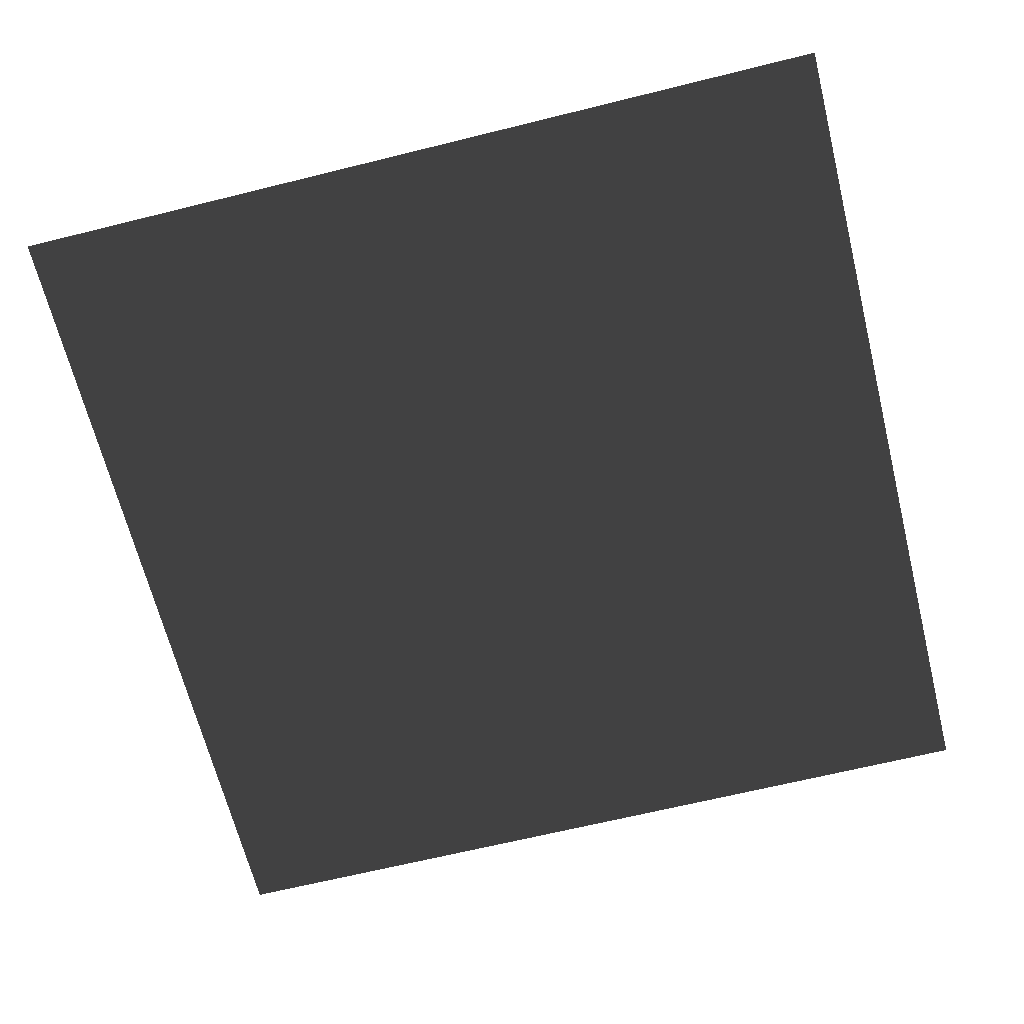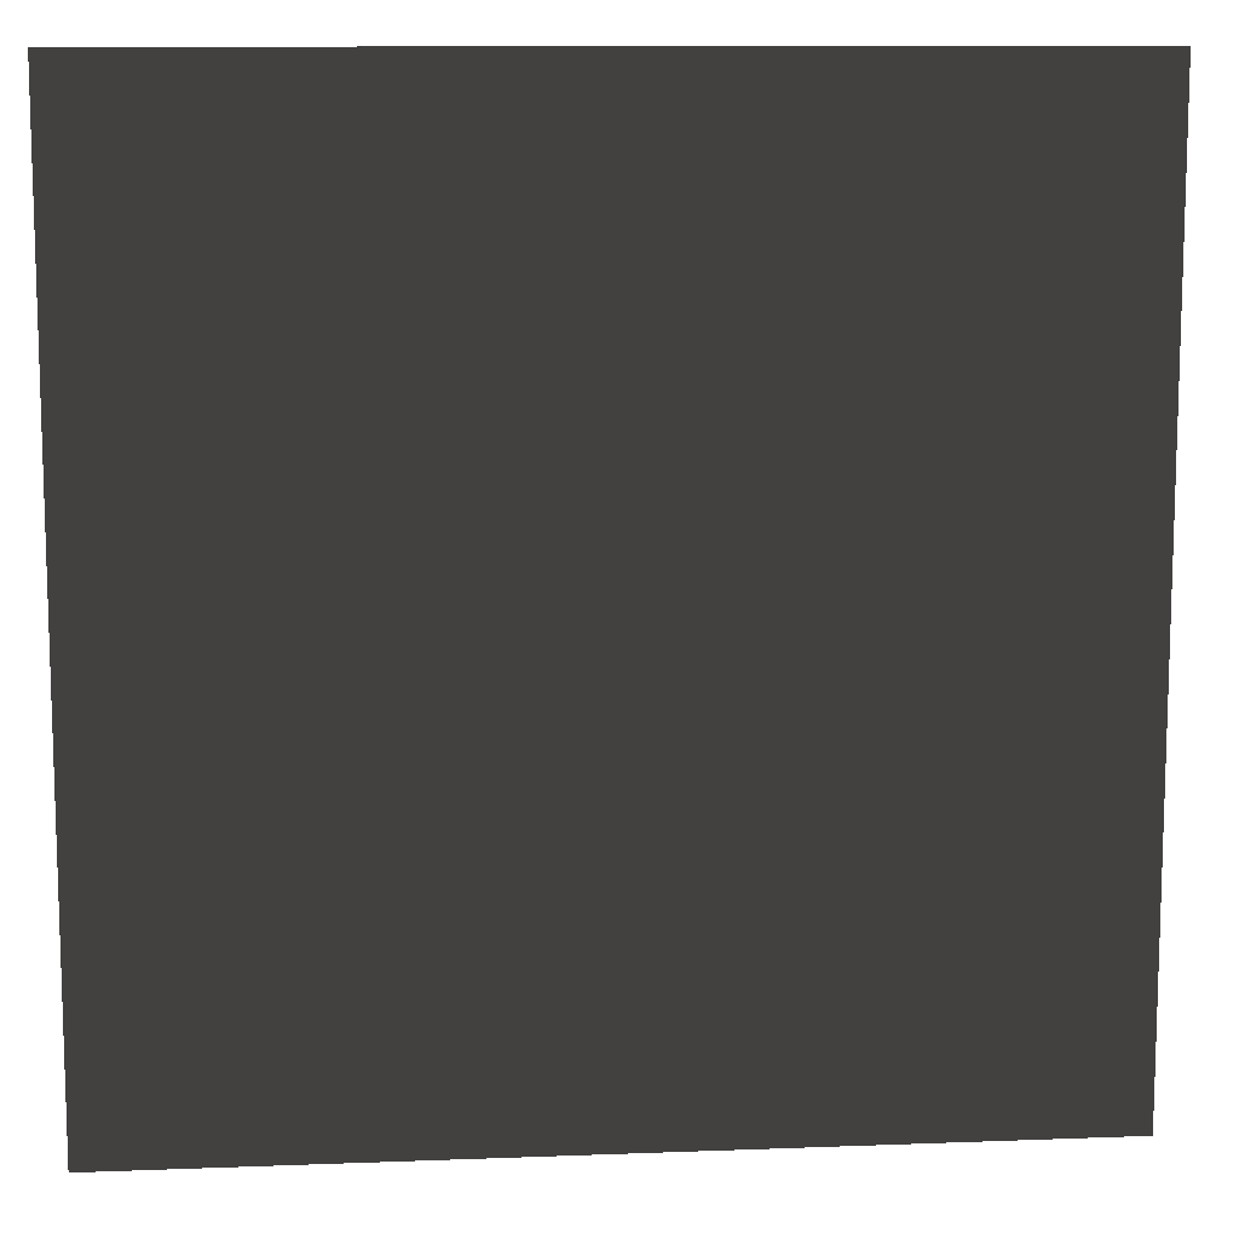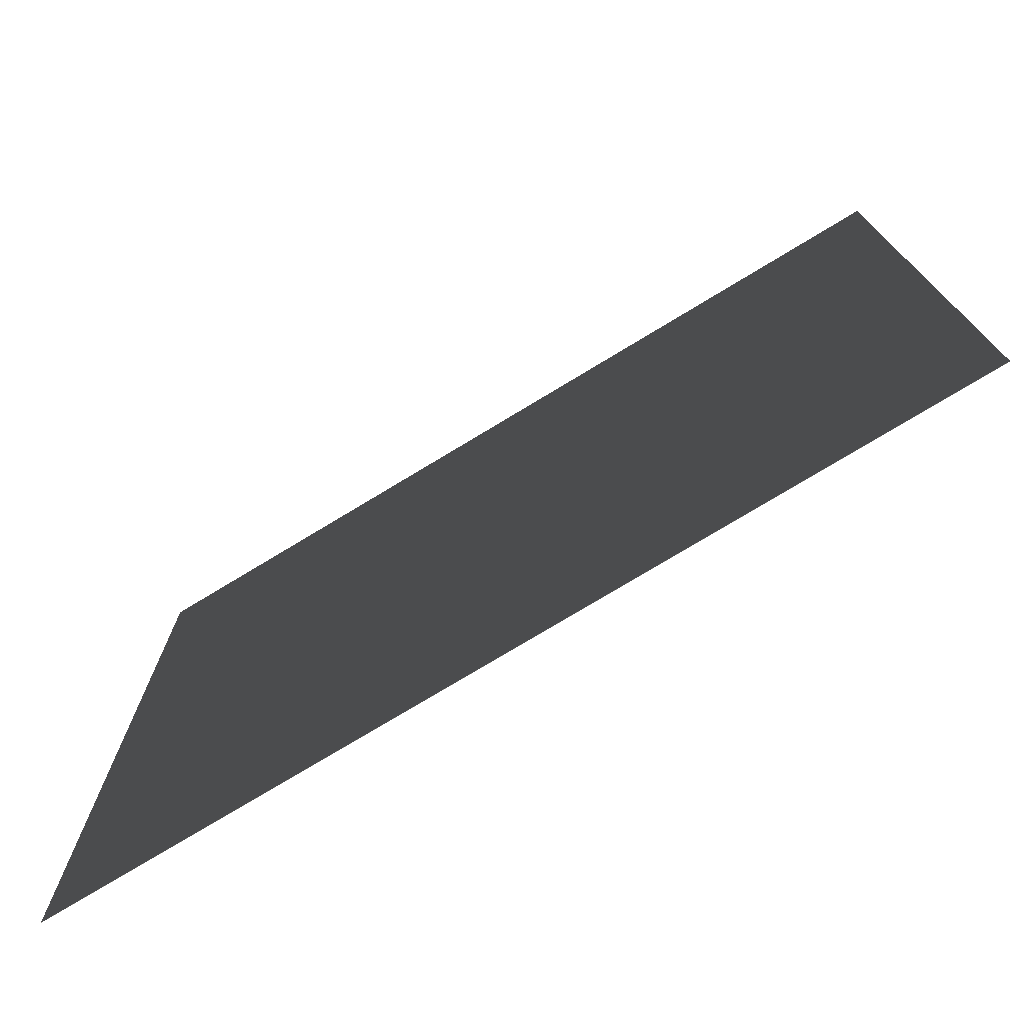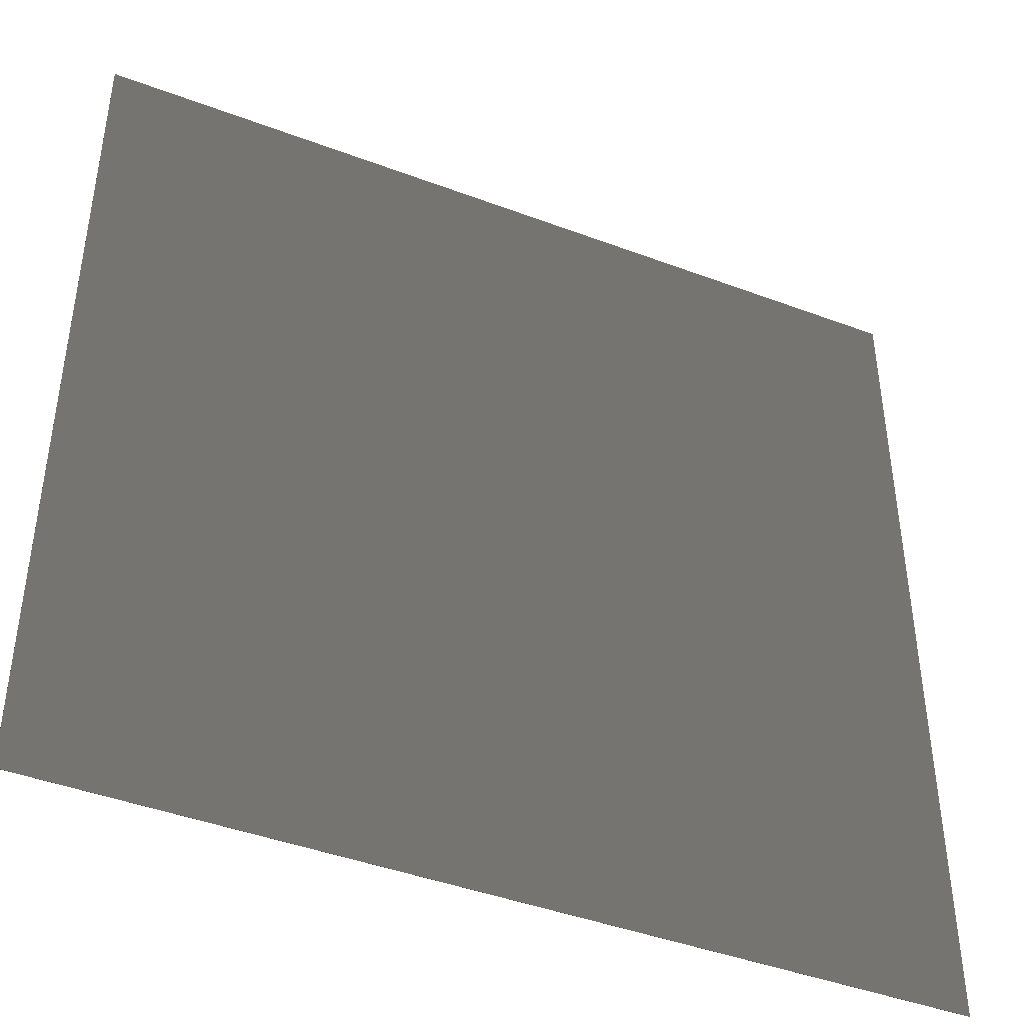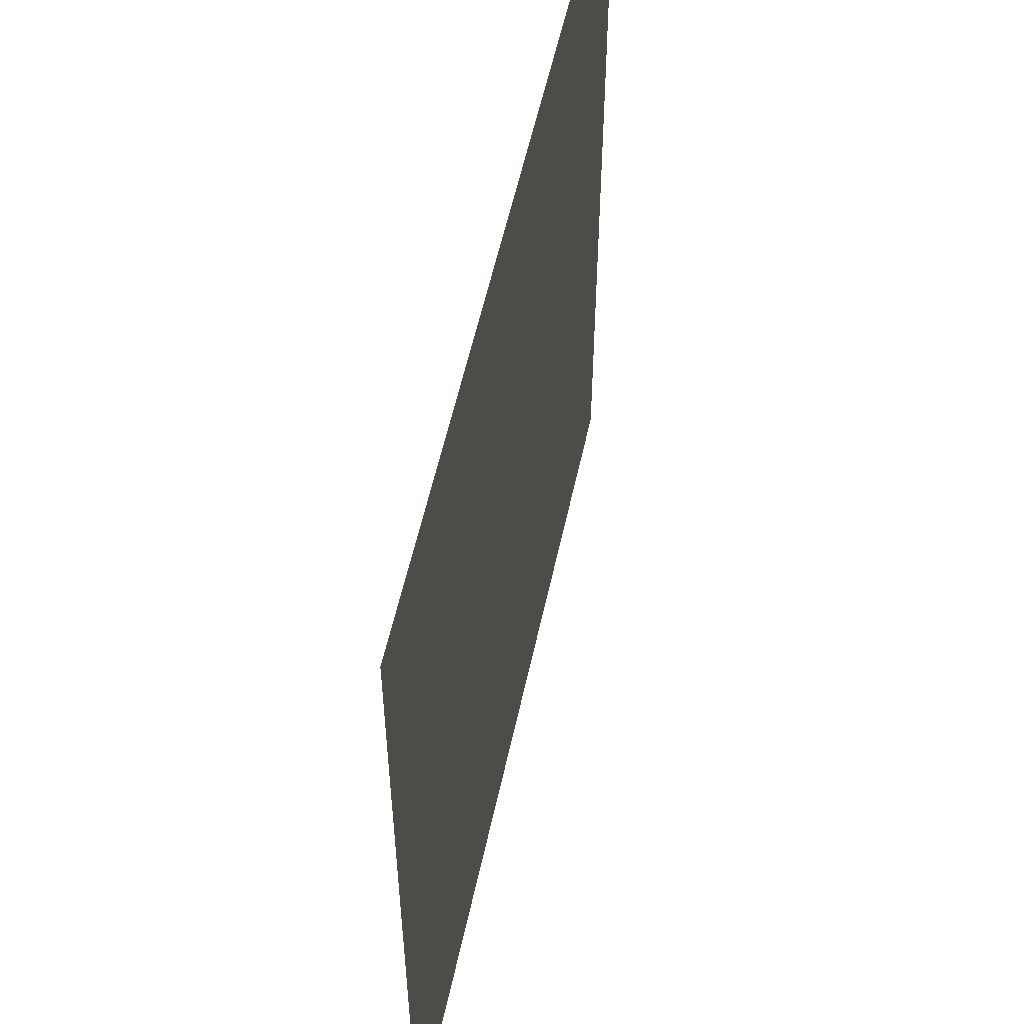
<metadata>
{"format":"obj","ext":"obj","renderer":"f3d","projection":"perspective","resolution":1024,"background":"white","views":[{"elev":-65.8,"azim":14.0,"up":"+Z"},{"elev":11.0,"azim":174.6,"up":"+Y"},{"elev":-75.9,"azim":31.2,"up":"+Y"},{"elev":-43.2,"azim":-24.0,"up":"+Y"},{"elev":55.9,"azim":102.2,"up":"+Y"}]}
</metadata>
<code>
g
v  1 1 0.000333
v  -1 1 0.000333
v  1 -1 0.000333
v  1 -1 0.000333
v  -1 1 0.000333
v  -1 -1 0.000333
v  -1 1 0.000714
v  1 1 0.000714
v  -1 -1 0.000714
v  -1 -1 0.000714
v  1 1 0.000714
v  1 -1 0.000714
g Mesh_0895.rip
f 1 2 3
f 4 5 6
f 7 8 9
f 10 11 12
g

</code>
